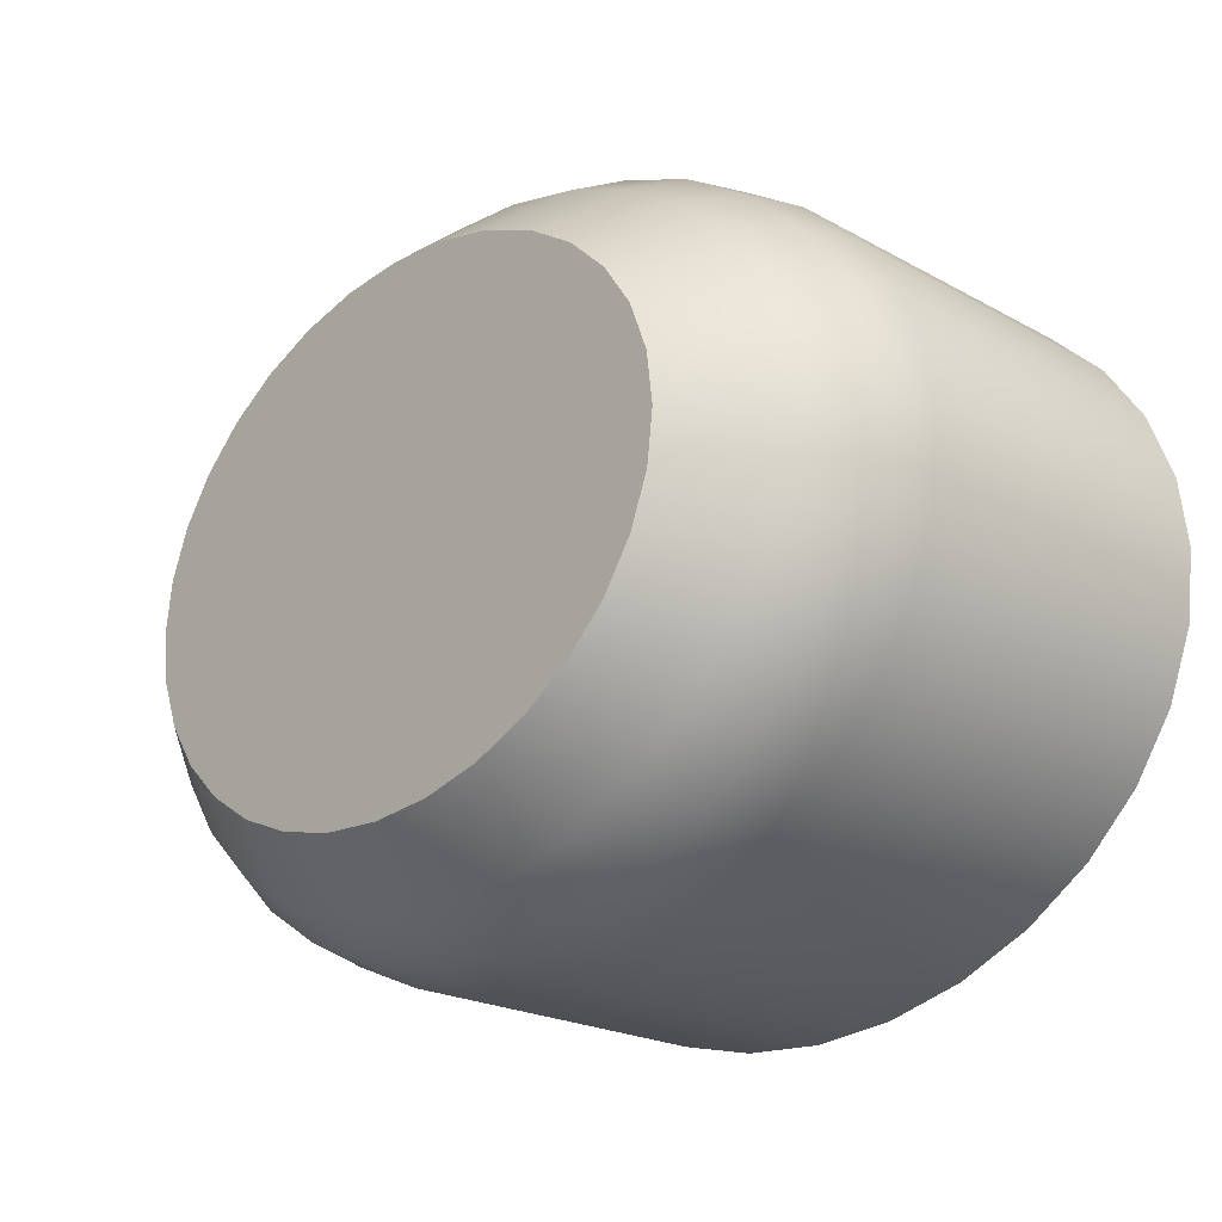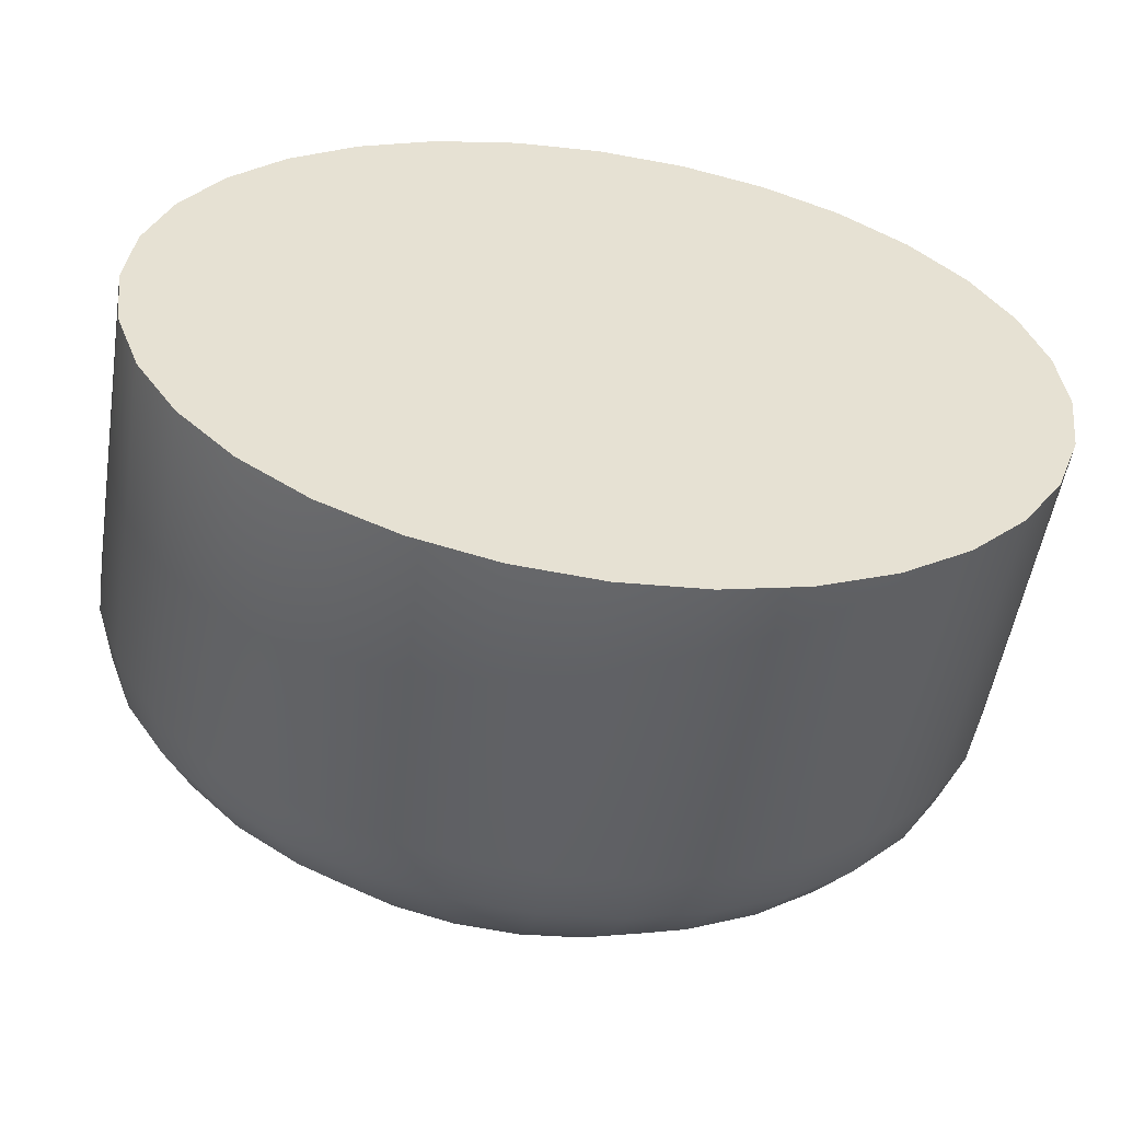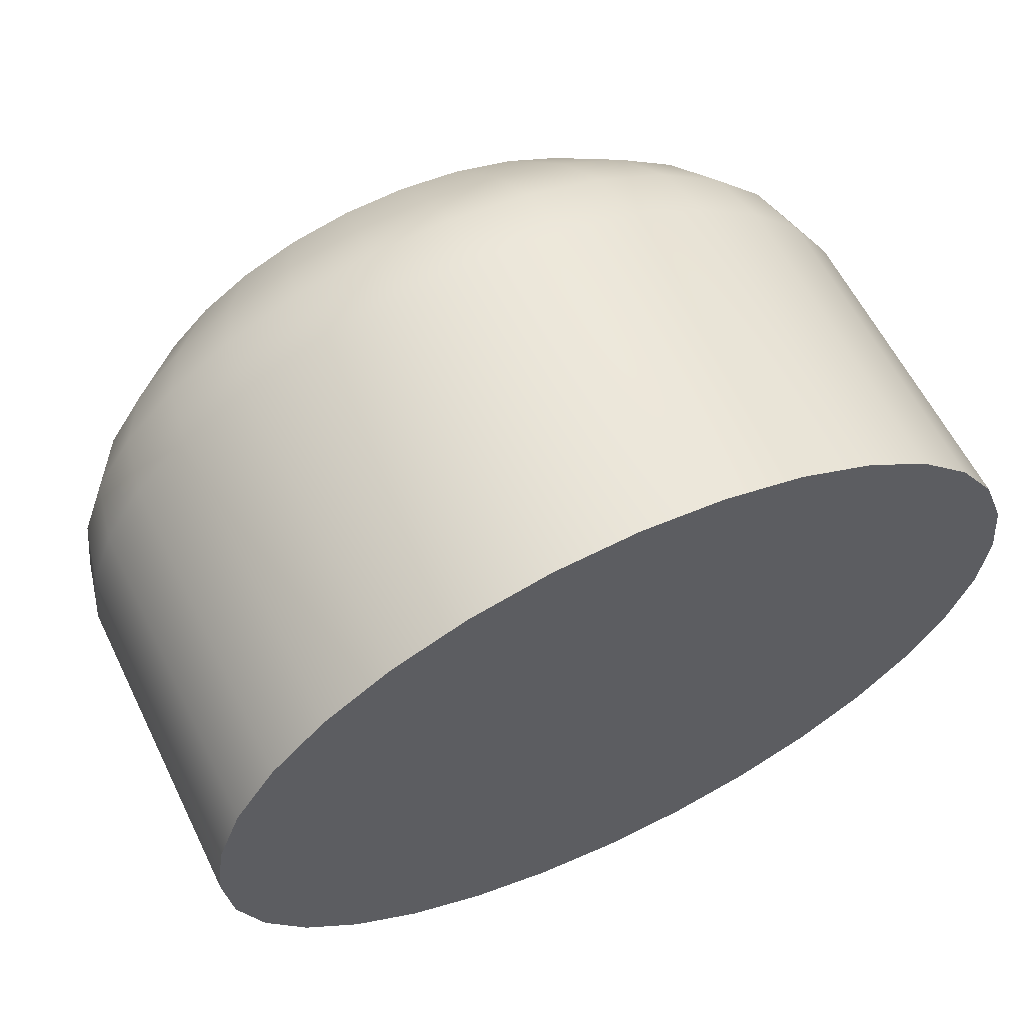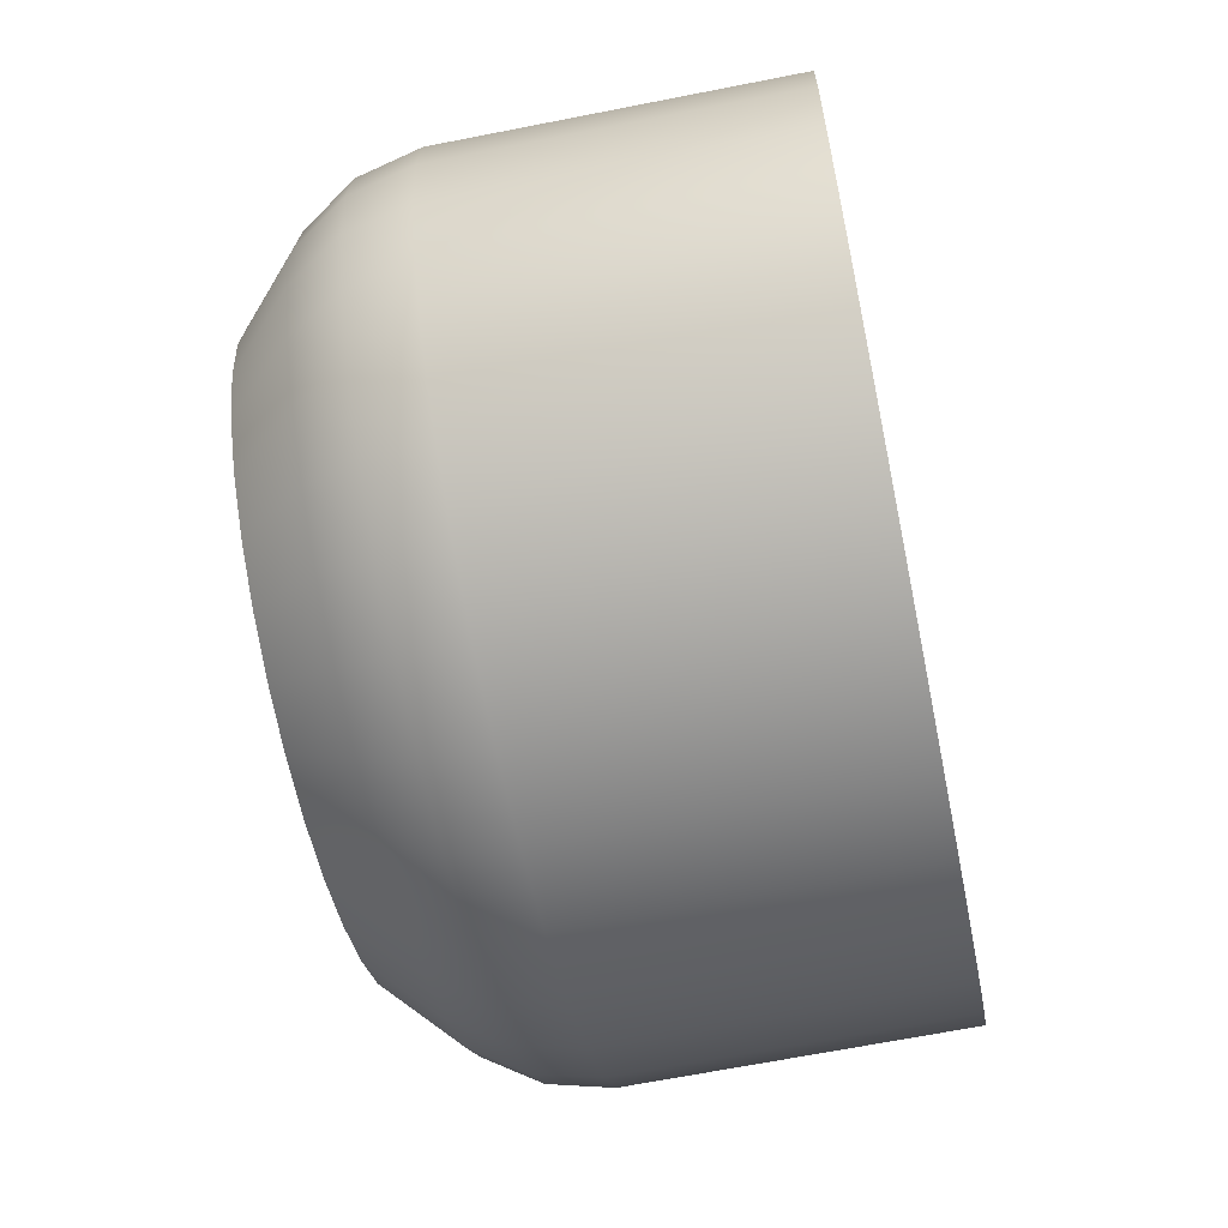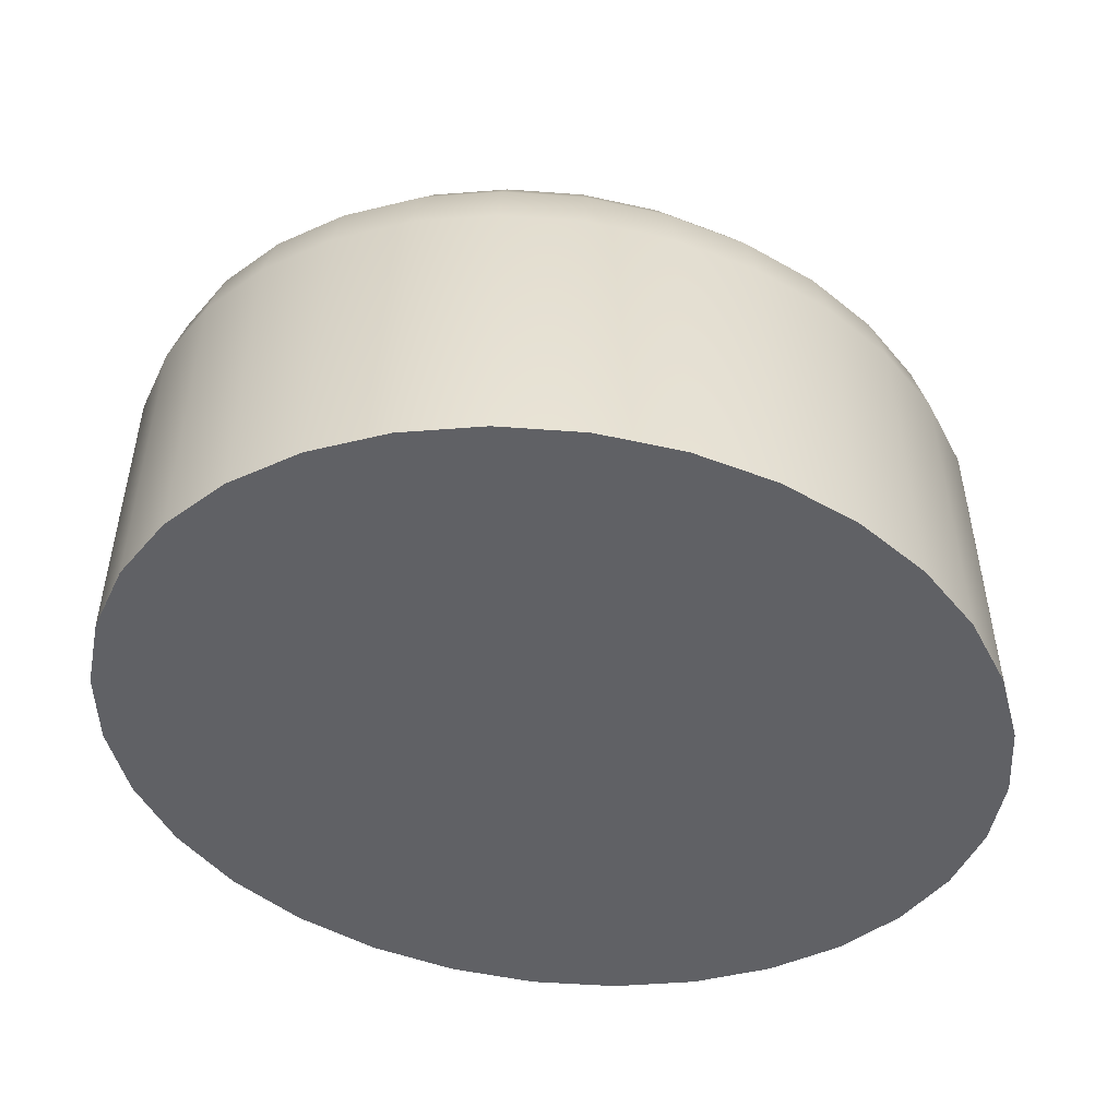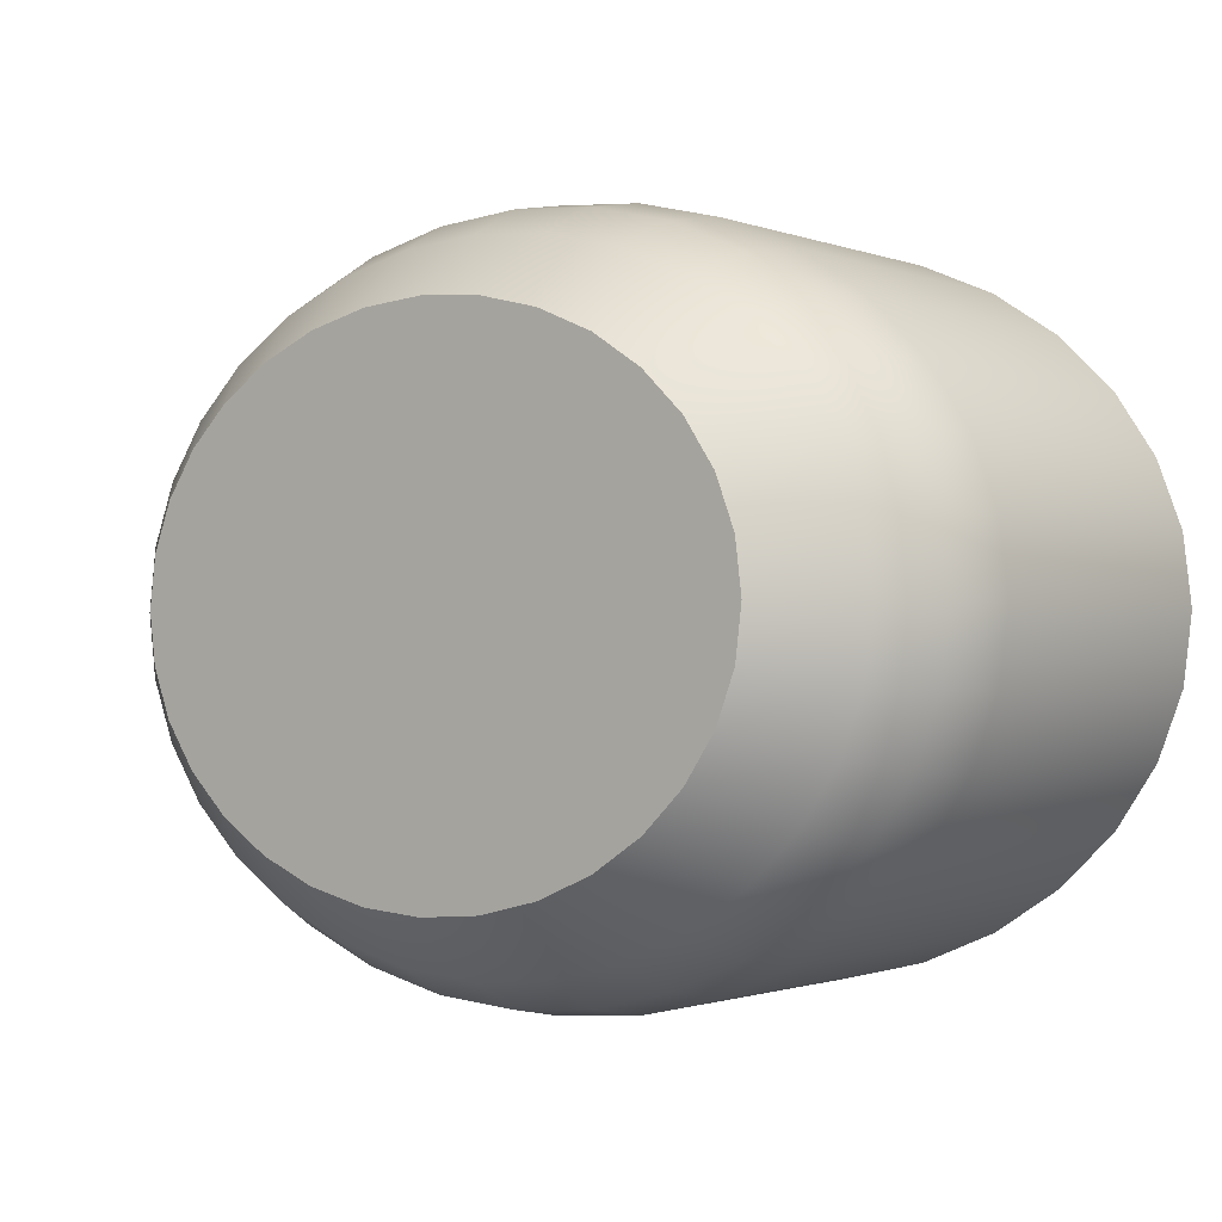
<metadata>
{"format":"obj","ext":"obj","renderer":"f3d","projection":"perspective","resolution":1024,"background":"white","views":[{"elev":-22.3,"azim":46.5,"up":"+Y"},{"elev":-51.8,"azim":171.0,"up":"+Y"},{"elev":58.9,"azim":154.1,"up":"+Y"},{"elev":-61.4,"azim":101.7,"up":"+Y"},{"elev":-50.1,"azim":161.7,"up":"+Z"},{"elev":-1.2,"azim":37.1,"up":"+Y"}]}
</metadata>
<code>
o Cylinder.008
v -2.516 -0.1149 -1.794
v -2.523 -0.1446 -1.829
v -2.484 -0.1477 -1.829
v -2.484 -0.1174 -1.794
v -2.421 -0.1074 -1.794
v -2.406 -0.1354 -1.829
v -2.372 -0.1205 -1.829
v -2.393 -0.09531 -1.794
v -2.341 -0.1004 -1.829
v -2.368 -0.07898 -1.794
v -2.316 -0.0759 -1.829
v -2.347 -0.05908 -1.794
v -2.297 -0.04796 -1.829
v -2.332 -0.03637 -1.794
v -2.286 -0.01765 -1.829
v -2.323 -0.01174 -1.794
v -2.282 0.01388 -1.829
v -2.32 0.01388 -1.794
v -2.286 0.0454 -1.829
v -2.323 0.0395 -1.794
v -2.297 0.07571 -1.829
v -2.332 0.06413 -1.794
v -2.316 0.1037 -1.829
v -2.347 0.08683 -1.794
v -2.341 0.1281 -1.829
v -2.368 0.1067 -1.794
v -2.372 0.1482 -1.829
v -2.393 0.1231 -1.794
v -2.406 0.1632 -1.829
v -2.421 0.1352 -1.794
v -2.444 0.1724 -1.829
v -2.452 0.1427 -1.794
v -2.484 0.1755 -1.829
v -2.484 0.1452 -1.794
v -2.523 0.1724 -1.829
v -2.516 0.1427 -1.794
v -2.561 0.1632 -1.829
v -2.547 0.1352 -1.794
v -2.596 0.1482 -1.829
v -2.575 0.1231 -1.794
v -2.626 0.1281 -1.829
v -2.6 0.1067 -1.794
v -2.652 0.1037 -1.829
v -2.62 0.08683 -1.794
v -2.67 0.07571 -1.829
v -2.635 0.06413 -1.794
v -2.682 0.0454 -1.829
v -2.645 0.0395 -1.794
v -2.686 0.01388 -1.829
v -2.648 0.01388 -1.794
v -2.682 -0.01765 -1.829
v -2.645 -0.01174 -1.794
v -2.67 -0.04796 -1.829
v -2.635 -0.03637 -1.794
v -2.652 -0.0759 -1.829
v -2.62 -0.05908 -1.794
v -2.626 -0.1004 -1.829
v -2.6 -0.07898 -1.794
v -2.596 -0.1205 -1.829
v -2.575 -0.09531 -1.794
v -2.561 -0.1354 -1.829
v -2.547 -0.1074 -1.794
v -2.439 -0.1644 -2.061
v -2.484 -0.1679 -2.061
v -2.528 -0.1644 -2.061
v -2.571 -0.154 -2.061
v -2.61 -0.1372 -2.061
v -2.644 -0.1146 -2.061
v -2.673 -0.0871 -2.061
v -2.694 -0.05568 -2.061
v -2.706 -0.02158 -2.061
v -2.711 0.01388 -2.061
v -2.706 0.04934 -2.061
v -2.694 0.08343 -2.061
v -2.673 0.1149 -2.061
v -2.644 0.1424 -2.061
v -2.61 0.165 -2.061
v -2.571 0.1818 -2.061
v -2.528 0.1921 -2.061
v -2.484 0.1956 -2.061
v -2.439 0.1921 -2.061
v -2.397 0.1818 -2.061
v -2.358 0.165 -2.061
v -2.323 0.1424 -2.061
v -2.295 0.1149 -2.061
v -2.274 0.08343 -2.061
v -2.261 0.04934 -2.061
v -2.257 0.01388 -2.061
v -2.261 -0.02158 -2.061
v -2.274 -0.05568 -2.061
v -2.295 -0.0871 -2.061
v -2.323 -0.1146 -2.061
v -2.358 -0.1372 -2.061
v -2.397 -0.154 -2.061
v -2.444 -0.1446 -1.829
v -2.452 -0.1149 -1.794
v -2.571 -0.1547 -1.889
v -2.528 -0.1651 -1.889
v -2.61 -0.1378 -1.889
v -2.645 -0.1151 -1.889
v -2.673 -0.08748 -1.889
v -2.694 -0.05594 -1.889
v -2.707 -0.02172 -1.889
v -2.712 0.01388 -1.889
v -2.707 0.04947 -1.889
v -2.694 0.08369 -1.889
v -2.673 0.1152 -1.889
v -2.645 0.1429 -1.889
v -2.61 0.1656 -1.889
v -2.571 0.1824 -1.889
v -2.528 0.1928 -1.889
v -2.484 0.1963 -1.889
v -2.439 0.1928 -1.889
v -2.397 0.1824 -1.889
v -2.357 0.1656 -1.889
v -2.323 0.1429 -1.889
v -2.294 0.1152 -1.889
v -2.273 0.08369 -1.889
v -2.26 0.04947 -1.889
v -2.256 0.01388 -1.889
v -2.26 -0.02172 -1.889
v -2.273 -0.05594 -1.889
v -2.294 -0.08748 -1.889
v -2.323 -0.1151 -1.889
v -2.357 -0.1378 -1.889
v -2.397 -0.1547 -1.889
v -2.439 -0.1651 -1.889
v -2.484 -0.1686 -1.889
v -2.484 -0.1625 -1.857
v -2.527 -0.1591 -1.857
v -2.568 -0.1491 -1.857
v -2.606 -0.1328 -1.857
v -2.64 -0.1109 -1.857
v -2.667 -0.08412 -1.857
v -2.687 -0.05362 -1.857
v -2.7 -0.02054 -1.857
v -2.704 0.01388 -1.857
v -2.7 0.04829 -1.857
v -2.687 0.08138 -1.857
v -2.667 0.1119 -1.857
v -2.64 0.1386 -1.857
v -2.606 0.1605 -1.857
v -2.568 0.1768 -1.857
v -2.527 0.1869 -1.857
v -2.484 0.1903 -1.857
v -2.441 0.1869 -1.857
v -2.399 0.1768 -1.857
v -2.361 0.1605 -1.857
v -2.328 0.1386 -1.857
v -2.3 0.1119 -1.857
v -2.28 0.08138 -1.857
v -2.268 0.04829 -1.857
v -2.263 0.01388 -1.857
v -2.268 -0.02054 -1.857
v -2.28 -0.05362 -1.857
v -2.3 -0.08412 -1.857
v -2.328 -0.1109 -1.857
v -2.361 -0.1328 -1.857
v -2.399 -0.1491 -1.857
v -2.441 -0.1591 -1.857
f 1 2 3 4
f 5 6 7 8
f 8 7 9 10
f 10 9 11 12
f 12 11 13 14
f 14 13 15 16
f 16 15 17 18
f 18 17 19 20
f 20 19 21 22
f 22 21 23 24
f 24 23 25 26
f 26 25 27 28
f 28 27 29 30
f 30 29 31 32
f 32 31 33 34
f 34 33 35 36
f 36 35 37 38
f 38 37 39 40
f 40 39 41 42
f 42 41 43 44
f 44 43 45 46
f 46 45 47 48
f 48 47 49 50
f 50 49 51 52
f 52 51 53 54
f 54 53 55 56
f 56 55 57 58
f 58 57 59 60
f 60 59 61 62
f 62 61 2 1
f 63 64 65 66 67 68 69 70 71 72 73 74 75 76 77 78 79 80 81 82 83 84 85 86 87 88 89 90 91 92 93 94
f 4 3 95 96
f 4 96 5 8 10 12 14 16 18 20 22 24 26 28 30 32 34 36 38 40 42 44 46 48 50 52 54 56 58 60 62 1
f 96 95 6 5
f 97 66 65 98
f 99 67 66 97
f 100 68 67 99
f 101 69 68 100
f 102 70 69 101
f 103 71 70 102
f 104 72 71 103
f 105 73 72 104
f 106 74 73 105
f 107 75 74 106
f 108 76 75 107
f 109 77 76 108
f 110 78 77 109
f 111 79 78 110
f 112 80 79 111
f 113 81 80 112
f 114 82 81 113
f 115 83 82 114
f 116 84 83 115
f 117 85 84 116
f 118 86 85 117
f 119 87 86 118
f 120 88 87 119
f 121 89 88 120
f 122 90 89 121
f 123 91 90 122
f 124 92 91 123
f 125 93 92 124
f 126 94 93 125
f 127 63 94 126
f 128 64 63 127
f 98 128 129 130
f 130 129 3 2
f 97 98 130 131
f 131 130 2 61
f 99 97 131 132
f 132 131 61 59
f 100 99 132 133
f 133 132 59 57
f 101 100 133 134
f 134 133 57 55
f 102 101 134 135
f 135 134 55 53
f 103 102 135 136
f 136 135 53 51
f 104 103 136 137
f 137 136 51 49
f 105 104 137 138
f 138 137 49 47
f 106 105 138 139
f 139 138 47 45
f 107 106 139 140
f 140 139 45 43
f 108 107 140 141
f 141 140 43 41
f 109 108 141 142
f 142 141 41 39
f 110 109 142 143
f 143 142 39 37
f 111 110 143 144
f 144 143 37 35
f 112 111 144 145
f 145 144 35 33
f 113 112 145 146
f 146 145 33 31
f 114 113 146 147
f 147 146 31 29
f 115 114 147 148
f 148 147 29 27
f 116 115 148 149
f 149 148 27 25
f 117 116 149 150
f 150 149 25 23
f 118 117 150 151
f 151 150 23 21
f 119 118 151 152
f 152 151 21 19
f 120 119 152 153
f 153 152 19 17
f 121 120 153 154
f 154 153 17 15
f 122 121 154 155
f 155 154 15 13
f 123 122 155 156
f 156 155 13 11
f 124 123 156 157
f 157 156 11 9
f 125 124 157 158
f 158 157 9 7
f 126 125 158 159
f 159 158 7 6
f 127 126 159 160
f 160 159 6 95
f 128 127 160 129
f 129 160 95 3
f 98 65 64 128

</code>
